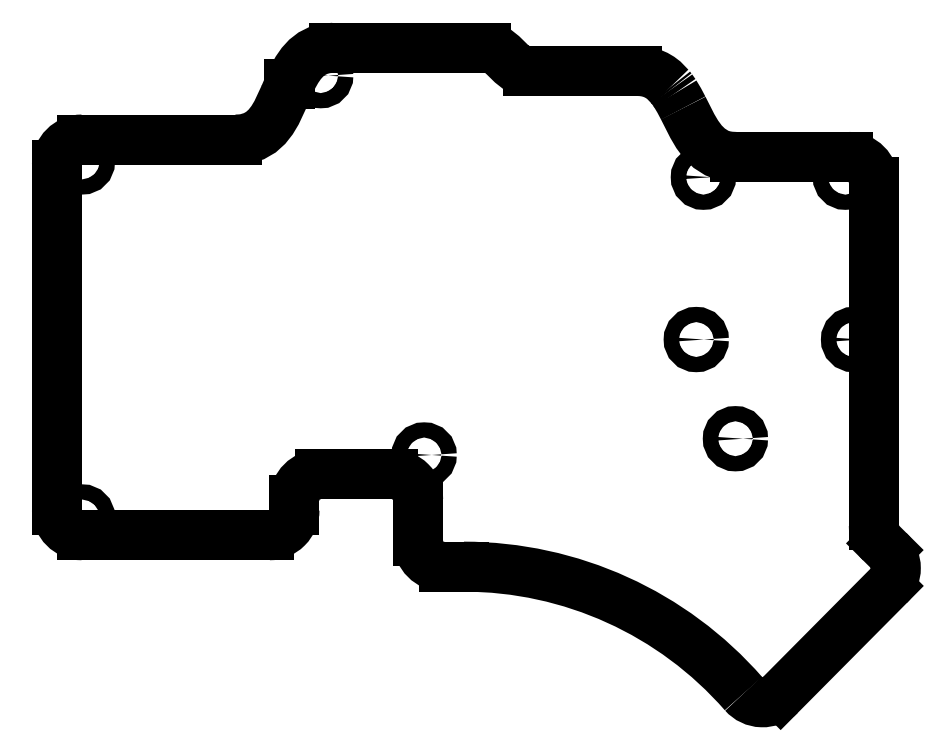
<metadata>
{"format":"dxf","ext":"dxf","renderer":"ezdxf+matplotlib","layout":"modelspace","background":"white","min_lineweight":24,"dpi":150}
</metadata>
<code>
0
SECTION
2
ENTITIES
0
LWPOLYLINE
8
0
90
8
43
0
10
206.5
20
-13.9
10
205.2
20
-12.57
10
204.5
20
-12.03
10
203.7
20
-11.57
10
202.8
20
-11.2
10
201.9
20
-10.94
10
200.9
20
-10.78
10
199.9
20
-10.72
0
LINE
8
0
10
199.9
20
-10.72
30
0
11
178.3
21
-10.72
31
0
0
LWPOLYLINE
8
0
90
9
43
0
10
178.3
20
-10.72
10
177.1
20
-10.54
10
176.1
20
-10.04
10
175.1
20
-9.3
10
174.3
20
-8.435
10
173.4
20
-7.57
10
172.4
20
-6.83
10
171.4
20
-6.327
10
170.2
20
-6.147
0
LINE
8
0
10
170.2
20
-6.147
30
0
11
140.2
21
-6.147
31
0
0
LWPOLYLINE
8
0
90
9
43
0
10
140.2
20
-6.147
10
138.5
20
-6.281
10
137.1
20
-6.676
10
135.8
20
-7.318
10
134.7
20
-8.184
10
133.7
20
-9.247
10
132.9
20
-10.47
10
132.1
20
-11.83
10
131.4
20
-13.27
0
LINE
8
0
10
131.4
20
-13.27
30
0
11
131.4
21
-13.27
31
0
0
LINE
8
0
10
131.4
20
-13.27
30
0
11
131.4
21
-13.37
31
0
0
LWPOLYLINE
8
0
90
2
43
0
10
131.4
20
-13.37
10
130.4
20
-15.68
0
LWPOLYLINE
8
0
90
9
43
0
10
130.4
20
-15.68
10
128.8
20
-18.95
10
128
20
-20.43
10
126.9
20
-21.72
10
125.8
20
-22.79
10
124.4
20
-23.59
10
122.8
20
-24.08
10
121.9
20
-24.21
10
120.9
20
-24.25
0
LINE
8
0
10
120.9
20
-24.25
30
0
11
90.54
21
-24.25
31
0
0
ARC
8
0
10
90.54
20
-29.25
30
0
40
5
210
0
220
-0
230
1
50
90
51
180
0
LINE
8
0
10
85.54
20
-29.25
30
0
11
85.54
21
-97.25
31
0
0
ARC
8
0
10
90.54
20
-97.25
30
0
40
5
210
0
220
0
230
1
50
180
51
270
0
LINE
8
0
10
90.54
20
-102.2
30
0
11
127.4
21
-102.2
31
0
0
ARC
8
0
10
127.4
20
-97.25
30
0
40
5
210
0
220
0
230
1
50
-90
51
0
0
LINE
8
0
10
132.4
20
-97.25
30
0
11
132.4
21
-95.27
31
0
0
ARC
8
0
10
137.4
20
-95.27
30
0
40
5
210
0
220
0
230
1
50
90
51
180
0
LINE
8
0
10
137.4
20
-90.27
30
0
11
151.7
21
-90.27
31
0
0
ARC
8
0
10
151.7
20
-95.27
30
0
40
5
210
0
220
0
230
1
50
0
51
90
0
LINE
8
0
10
156.7
20
-95.27
30
0
11
156.7
21
-103.4
31
0
0
ARC
8
0
10
161.7
20
-103.4
30
0
40
5
210
0
220
0
230
1
50
180
51
270
0
LINE
8
0
10
161.7
20
-108.4
30
0
11
165.7
21
-108.4
31
0
0
ARC
8
0
10
165.7
20
-181.7
30
0
40
73.26
210
0
220
-0
230
1
50
41.18
51
90
0
LINE
8
0
10
246.6
20
-100.3
30
0
11
246.6
21
-32.67
31
0
0
ARC
8
0
10
241.6
20
-32.67
30
0
40
5
210
-0
220
0
230
1
50
0
51
90
0
LINE
8
0
10
241.6
20
-27.67
30
0
11
219.3
21
-27.67
31
0
0
LWPOLYLINE
8
0
90
10
43
0
10
219.3
20
-27.67
10
218.2
20
-27.62
10
217.3
20
-27.47
10
216.4
20
-27.23
10
215.6
20
-26.89
10
214.1
20
-25.95
10
212.9
20
-24.71
10
211.8
20
-23.23
10
210.8
20
-21.58
10
209
20
-18.04
0
LWPOLYLINE
8
0
90
2
43
0
10
206.7
20
-14.25
10
206.5
20
-13.9
0
CIRCLE
8
0
10
219.3
20
-83.22
30
0
40
1.5
210
0
220
0
230
1
0
CIRCLE
8
0
10
90.54
20
-28.65
30
0
40
1.5
210
0
220
0
230
1
0
CIRCLE
8
0
10
241
20
-31.67
30
0
40
1.5
210
0
220
0
230
1
0
CIRCLE
8
0
10
213
20
-31.67
30
0
40
1.5
210
0
220
0
230
1
0
CIRCLE
8
0
10
157.9
20
-86.43
30
0
40
1.5
210
0
220
0
230
1
0
CIRCLE
8
0
10
242.6
20
-63.67
30
0
40
1.5
210
0
220
0
230
1
0
CIRCLE
8
0
10
211.6
20
-63.67
30
0
40
1.5
210
0
220
0
230
1
0
CIRCLE
8
0
10
90.54
20
-98.65
30
0
40
1.5
210
0
220
0
230
1
0
CIRCLE
8
0
10
137.5
20
-11.65
30
0
40
1.5
210
0
220
0
230
1
0
ARC
8
0
10
224.6
20
-130.2
30
0
40
5
210
0
220
0
230
1
50
221.2
51
315.2
0
LINE
8
0
10
228.2
20
-133.7
30
0
11
249.5
21
-112.3
31
0
0
ARC
8
0
10
245.9
20
-108.7
30
0
40
5
210
-0
220
0
230
1
50
-44.79
51
45.21
0
LINE
8
0
10
249.4
20
-105.2
30
0
11
248
21
-103.8
31
0
0
ARC
8
0
10
251.6
20
-100.3
30
0
40
5
210
0
220
0
230
1
50
180
51
225.2
0
LWPOLYLINE
8
0
90
3
43
0
10
209
20
-18.04
10
208.2
20
-16.55
10
207.4
20
-15.14
0
LWPOLYLINE
8
0
90
2
43
0
10
207.4
20
-15.14
10
206.7
20
-14.25
0
ENDSEC
0
EOF

</code>
